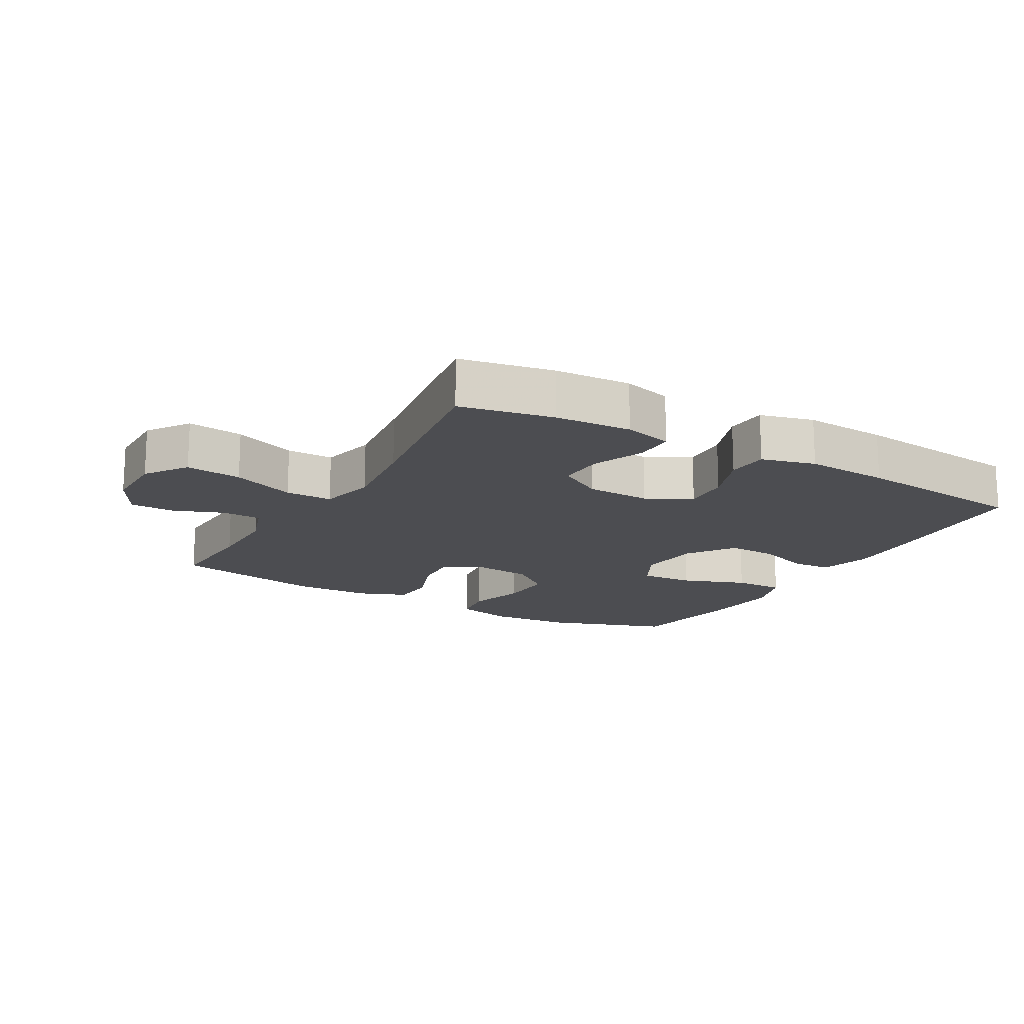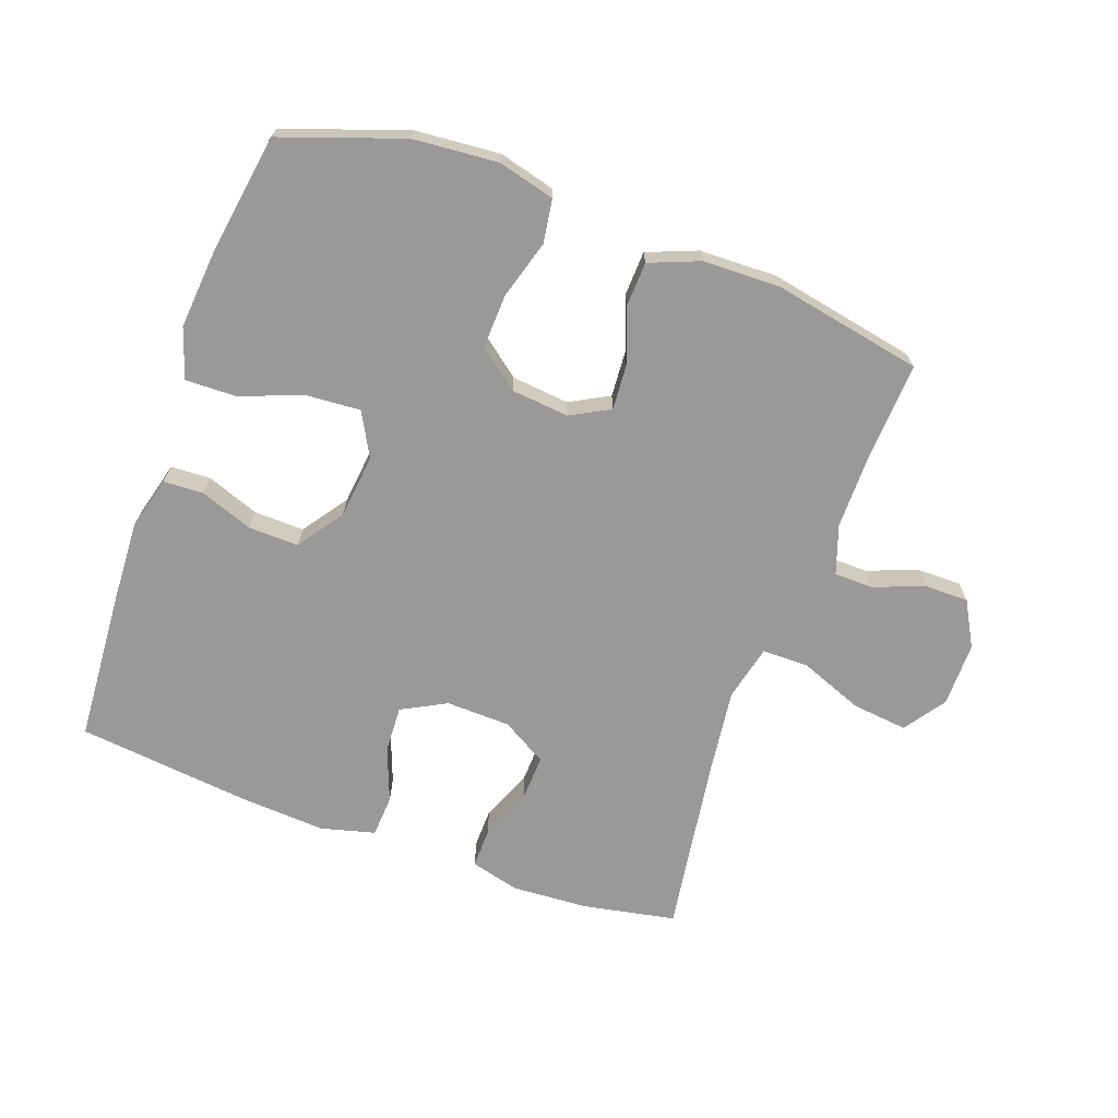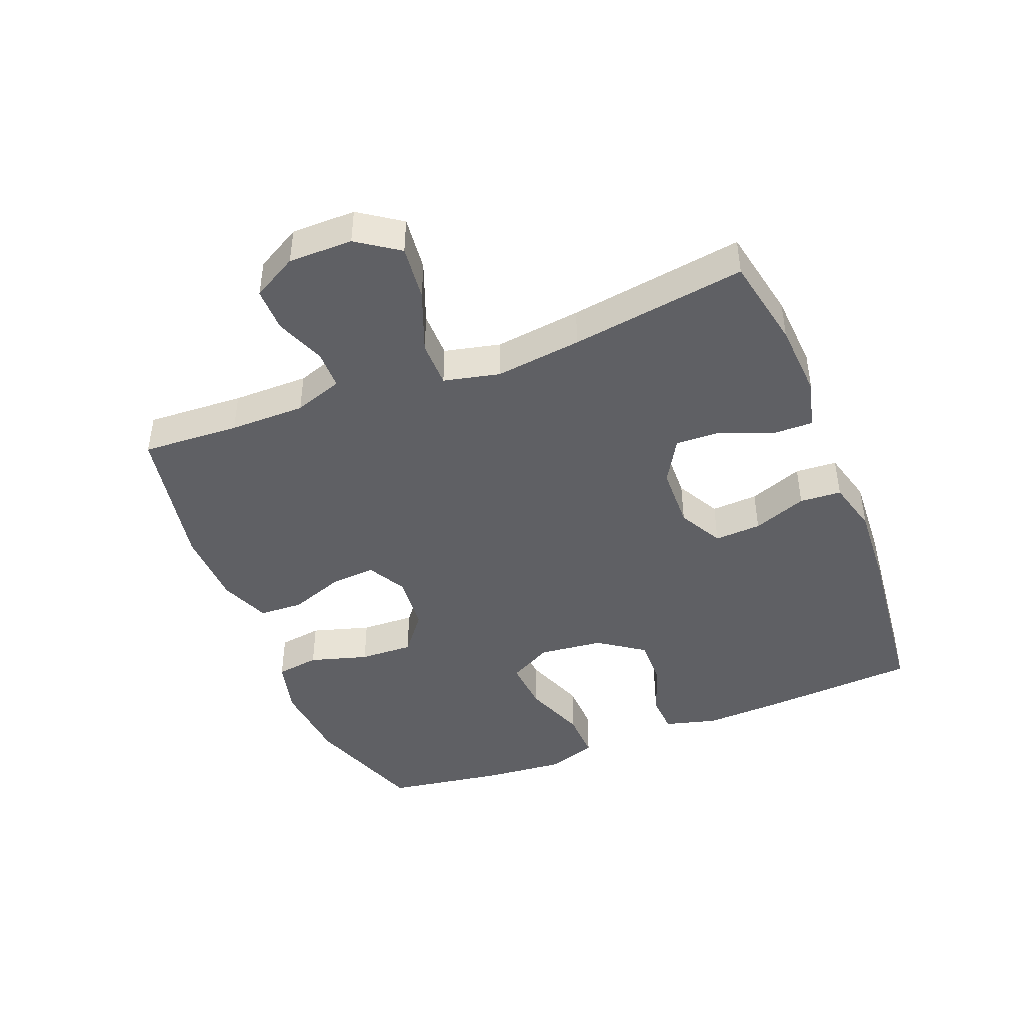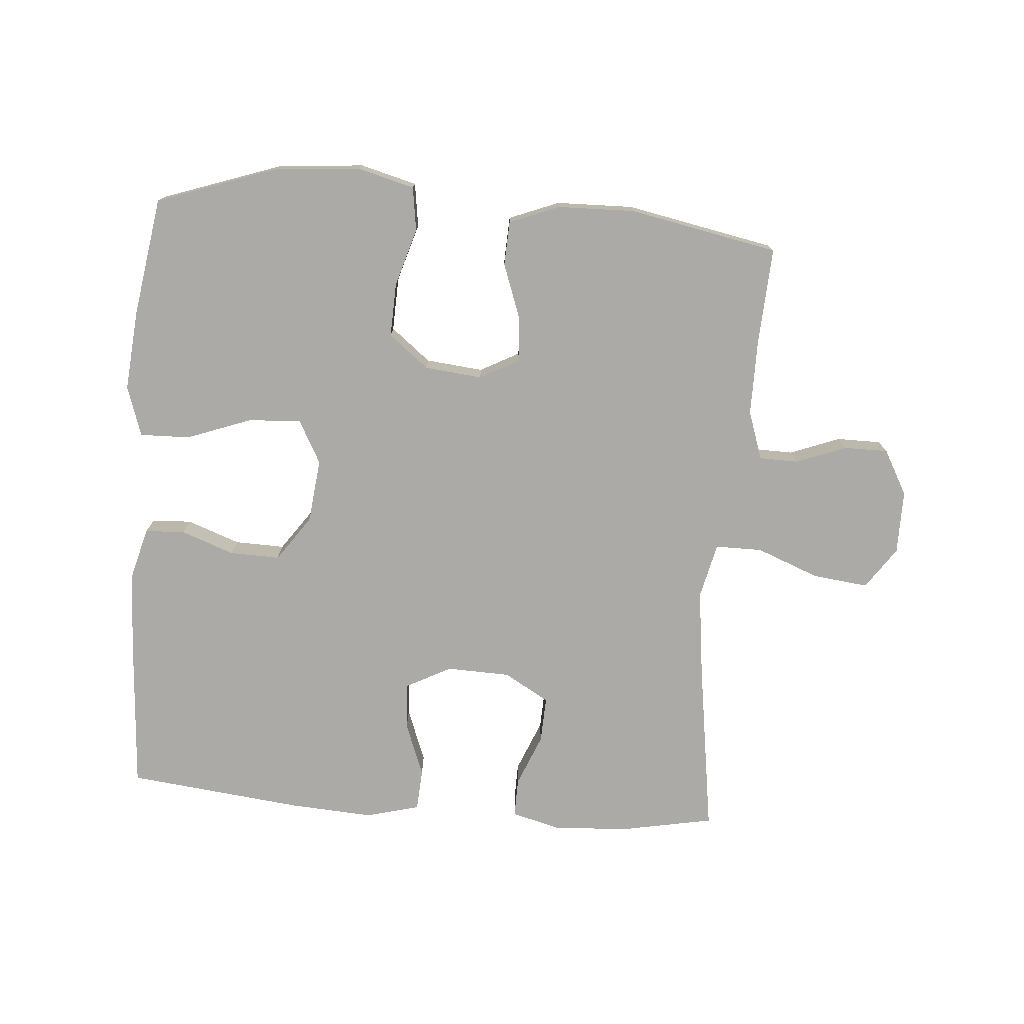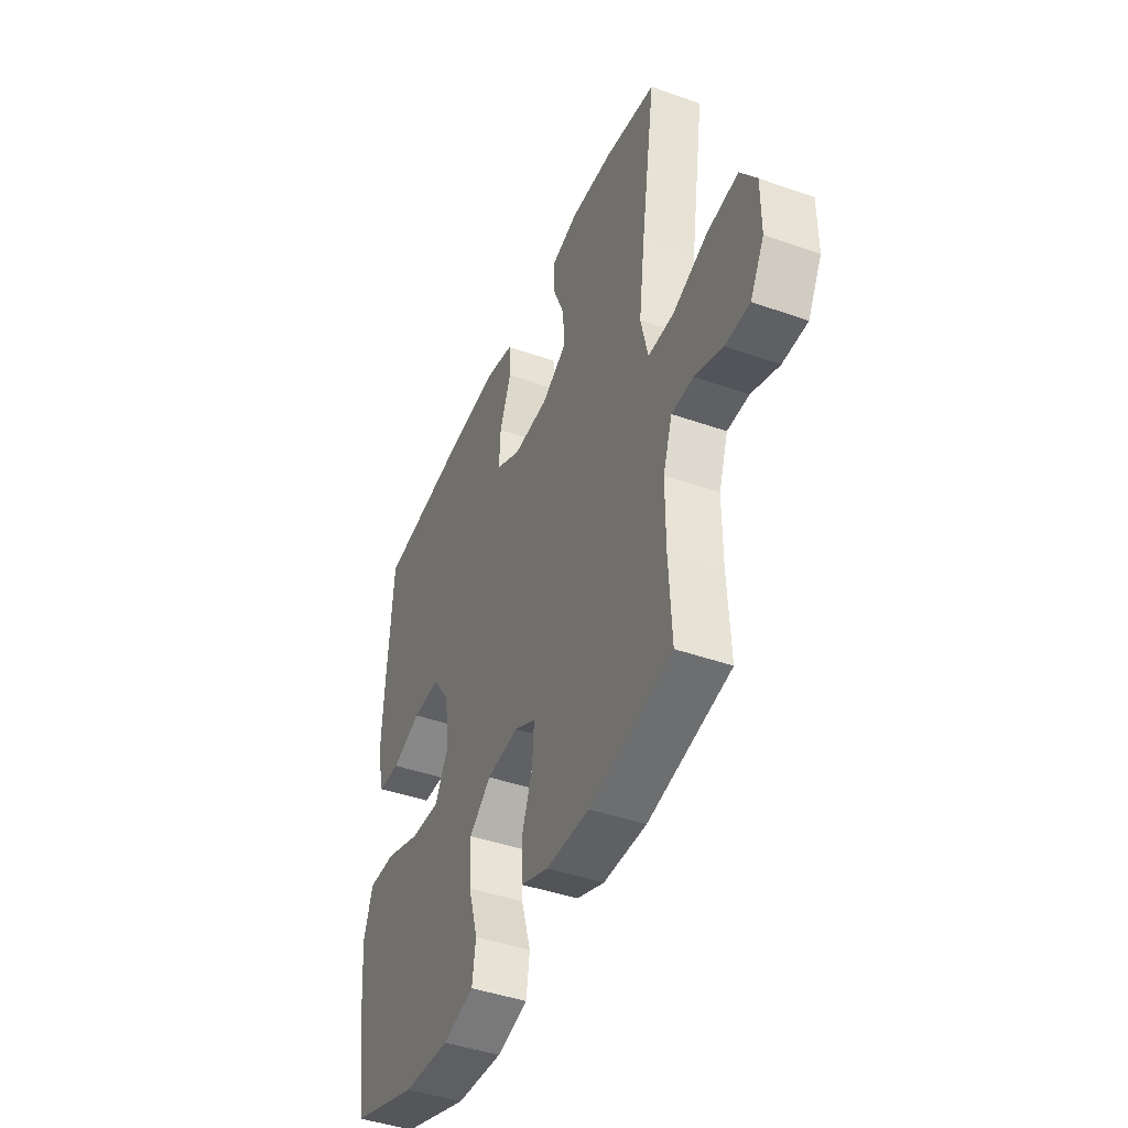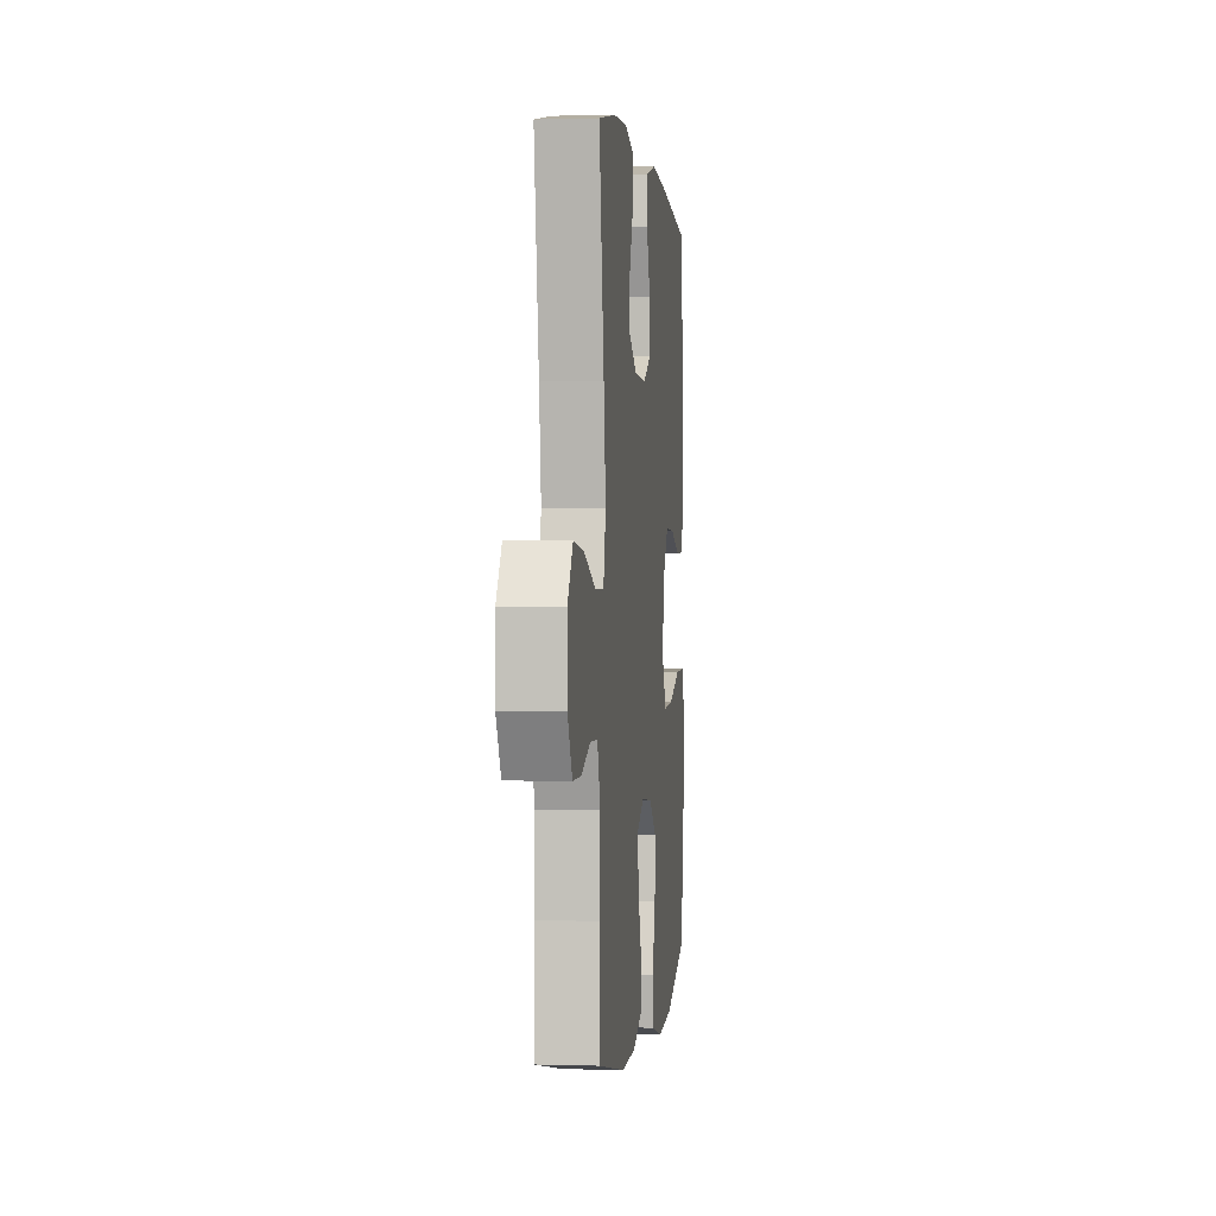
<metadata>
{"format":"obj","ext":"obj","renderer":"f3d","projection":"perspective","resolution":1024,"background":"white","views":[{"elev":-16.2,"azim":-29.8,"up":"+Y"},{"elev":-69.0,"azim":160.1,"up":"+Y"},{"elev":-43.8,"azim":-68.3,"up":"+Y"},{"elev":-75.7,"azim":175.4,"up":"+Y"},{"elev":-43.8,"azim":-112.5,"up":"+Z"},{"elev":0.5,"azim":-83.5,"up":"+Z"}]}
</metadata>
<code>
v 0.5 0.07 0.5
v 0.516 0.07 0.263
v 0.522 0.07 0.137
v 0.5 0.07 0.054
v 0.438 0.07 0.051
v 0.355 0.07 0.081
v 0.277 0.07 0.083
v 0.227 0.07 0.012
v 0.216 0.07 -0.088
v 0.253 0.07 -0.156
v 0.336 0.07 -0.15
v 0.436 0.07 -0.113
v 0.514 0.07 -0.111
v 0.54 0.07 -0.189
v 0.529 0.07 -0.314
v 0.5 0.07 -0.5
v 0.311 0.07 -0.566
v 0.179 0.07 -0.577
v 0.091 0.07 -0.554
v 0.081 0.07 -0.486
v 0.108 0.07 -0.395
v 0.111 0.07 -0.311
v 0.049 0.07 -0.262
v -0.041 0.07 -0.253
v -0.102 0.07 -0.286
v -0.097 0.07 -0.357
v -0.066 0.07 -0.442
v -0.069 0.07 -0.511
v -0.147 0.07 -0.542
v -0.268 0.07 -0.545
v -0.5 0.07 -0.5
v -0.492 0.07 -0.348
v -0.492 0.07 -0.23
v -0.518 0.07 -0.154
v -0.579 0.07 -0.153
v -0.657 0.07 -0.183
v -0.726 0.07 -0.183
v -0.765 0.07 -0.113
v -0.765 0.07 -0.013
v -0.72 0.07 0.052
v -0.633 0.07 0.042
v -0.535 0.07 0.004
v -0.462 0.07 0.004
v -0.442 0.07 0.091
v -0.459 0.07 0.226
v -0.5 0.07 0.5
v -0.355 0.07 0.528
v -0.236 0.07 0.535
v -0.16 0.07 0.515
v -0.161 0.07 0.454
v -0.194 0.07 0.373
v -0.197 0.07 0.301
v -0.127 0.07 0.26
v -0.027 0.07 0.257
v 0.043 0.07 0.294
v 0.039 0.07 0.367
v 0.007 0.07 0.451
v 0.011 0.07 0.516
v 0.095 0.07 0.538
v 0.226 0.07 0.53
v 0.5 0 0.5
v 0.516 0 0.263
v 0.522 0 0.137
v 0.5 0 0.054
v 0.438 0 0.051
v 0.355 0 0.081
v 0.277 0 0.083
v 0.227 0 0.012
v 0.216 0 -0.088
v 0.253 0 -0.156
v 0.336 0 -0.15
v 0.436 0 -0.113
v 0.514 0 -0.111
v 0.54 0 -0.189
v 0.529 0 -0.314
v 0.5 0 -0.5
v 0.311 0 -0.566
v 0.179 0 -0.577
v 0.091 0 -0.554
v 0.081 0 -0.486
v 0.108 0 -0.395
v 0.111 0 -0.311
v 0.049 0 -0.262
v -0.041 0 -0.253
v -0.102 0 -0.286
v -0.097 0 -0.357
v -0.066 0 -0.442
v -0.069 0 -0.511
v -0.147 0 -0.542
v -0.268 0 -0.545
v -0.5 0 -0.5
v -0.492 0 -0.348
v -0.492 0 -0.23
v -0.518 0 -0.154
v -0.579 0 -0.153
v -0.657 0 -0.183
v -0.726 0 -0.183
v -0.765 0 -0.113
v -0.765 0 -0.013
v -0.72 0 0.052
v -0.633 0 0.042
v -0.535 0 0.004
v -0.462 0 0.004
v -0.442 0 0.091
v -0.459 0 0.226
v -0.5 0 0.5
v -0.355 0 0.528
v -0.236 0 0.535
v -0.16 0 0.515
v -0.161 0 0.454
v -0.194 0 0.373
v -0.197 0 0.301
v -0.127 0 0.26
v -0.027 0 0.257
v 0.043 0 0.294
v 0.039 0 0.367
v 0.007 0 0.451
v 0.011 0 0.516
v 0.095 0 0.538
v 0.226 0 0.53
f 56 57 58 59
f 55 56 59 60
f 48 49 50 51
f 48 51 52
f 45 46 47 48
f 44 45 48 52
f 43 44 52 53
f 39 40 41 42
f 39 42 43
f 38 39 43
f 35 36 37 38
f 34 35 38 43
f 33 34 43 53
f 29 30 31 32
f 26 27 28 29
f 25 26 29 32
f 24 25 32 33
f 18 19 20 21
f 18 21 22
f 17 18 22
f 16 17 22
f 15 16 22 23
f 11 12 13 14
f 10 11 14 15
f 3 4 5 6
f 3 6 7
f 2 3 7
f 55 60 1 2
f 54 55 2 7
f 24 33 53 54
f 23 24 54
f 10 15 23
f 9 10 23 54
f 8 9 54
f 7 8 54
f 119 118 117 116
f 120 119 116 115
f 111 110 109 108
f 112 111 108
f 108 107 106 105
f 112 108 105 104
f 113 112 104 103
f 102 101 100 99
f 103 102 99
f 103 99 98
f 98 97 96 95
f 103 98 95 94
f 113 103 94 93
f 92 91 90 89
f 89 88 87 86
f 92 89 86 85
f 93 92 85 84
f 81 80 79 78
f 82 81 78
f 82 78 77
f 82 77 76
f 83 82 76 75
f 74 73 72 71
f 75 74 71 70
f 66 65 64 63
f 67 66 63
f 67 63 62
f 62 61 120 115
f 67 62 115 114
f 114 113 93 84
f 114 84 83
f 83 75 70
f 114 83 70 69
f 114 69 68
f 114 68 67
f 1 61 62 2
f 2 62 63 3
f 3 63 64 4
f 4 64 65 5
f 5 65 66 6
f 6 66 67 7
f 7 67 68 8
f 8 68 69 9
f 9 69 70 10
f 10 70 71 11
f 11 71 72 12
f 12 72 73 13
f 13 73 74 14
f 14 74 75 15
f 15 75 76 16
f 16 76 77 17
f 17 77 78 18
f 18 78 79 19
f 19 79 80 20
f 20 80 81 21
f 21 81 82 22
f 22 82 83 23
f 23 83 84 24
f 24 84 85 25
f 25 85 86 26
f 26 86 87 27
f 27 87 88 28
f 28 88 89 29
f 29 89 90 30
f 30 90 91 31
f 31 91 92 32
f 32 92 93 33
f 33 93 94 34
f 34 94 95 35
f 35 95 96 36
f 36 96 97 37
f 37 97 98 38
f 38 98 99 39
f 39 99 100 40
f 40 100 101 41
f 41 101 102 42
f 42 102 103 43
f 43 103 104 44
f 44 104 105 45
f 45 105 106 46
f 46 106 107 47
f 47 107 108 48
f 48 108 109 49
f 49 109 110 50
f 50 110 111 51
f 51 111 112 52
f 52 112 113 53
f 53 113 114 54
f 54 114 115 55
f 55 115 116 56
f 56 116 117 57
f 57 117 118 58
f 58 118 119 59
f 59 119 120 60
f 60 120 61 1

</code>
